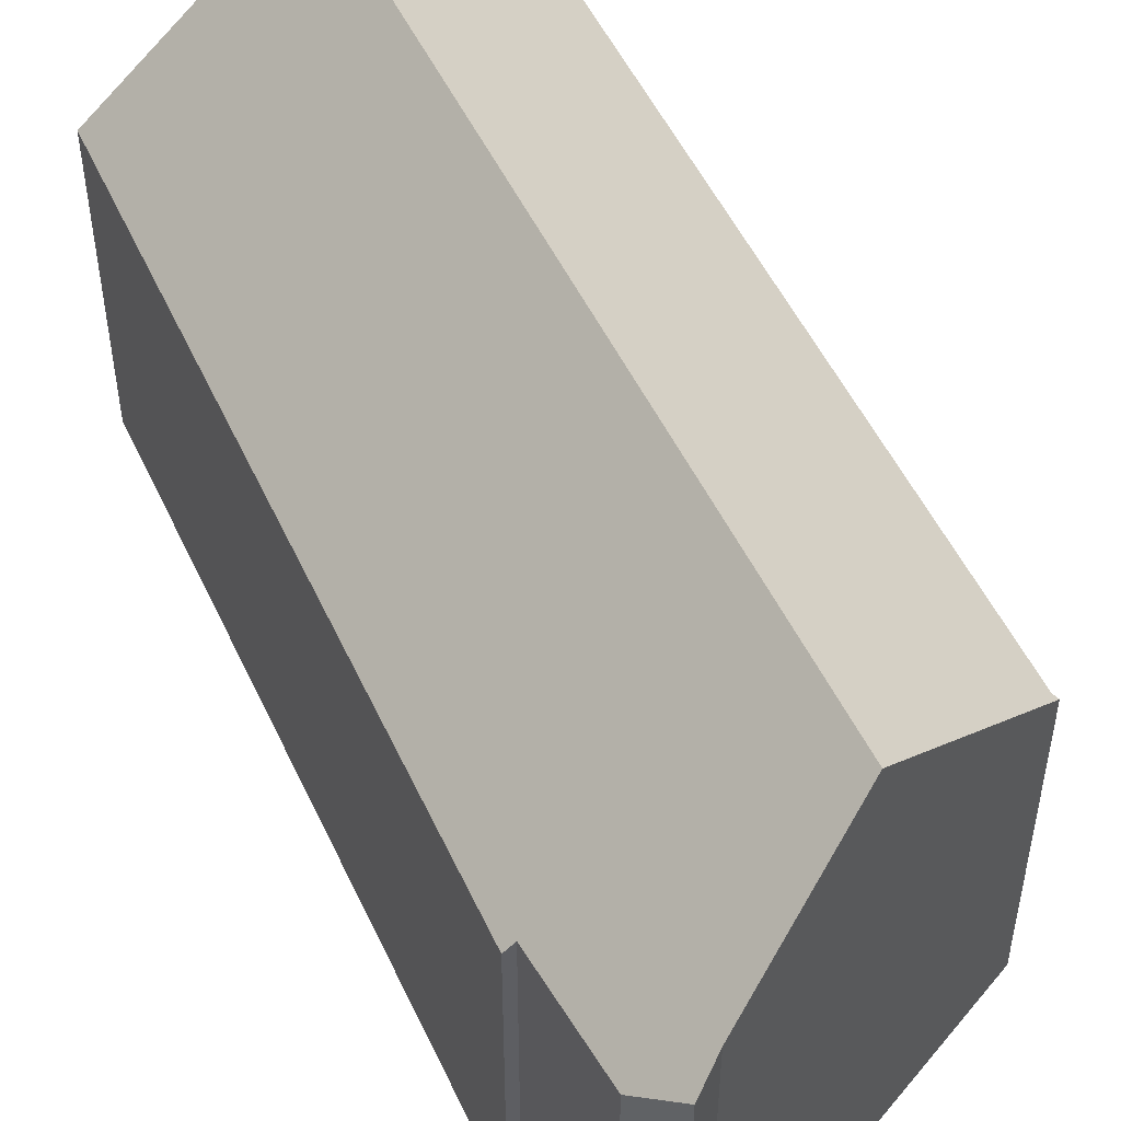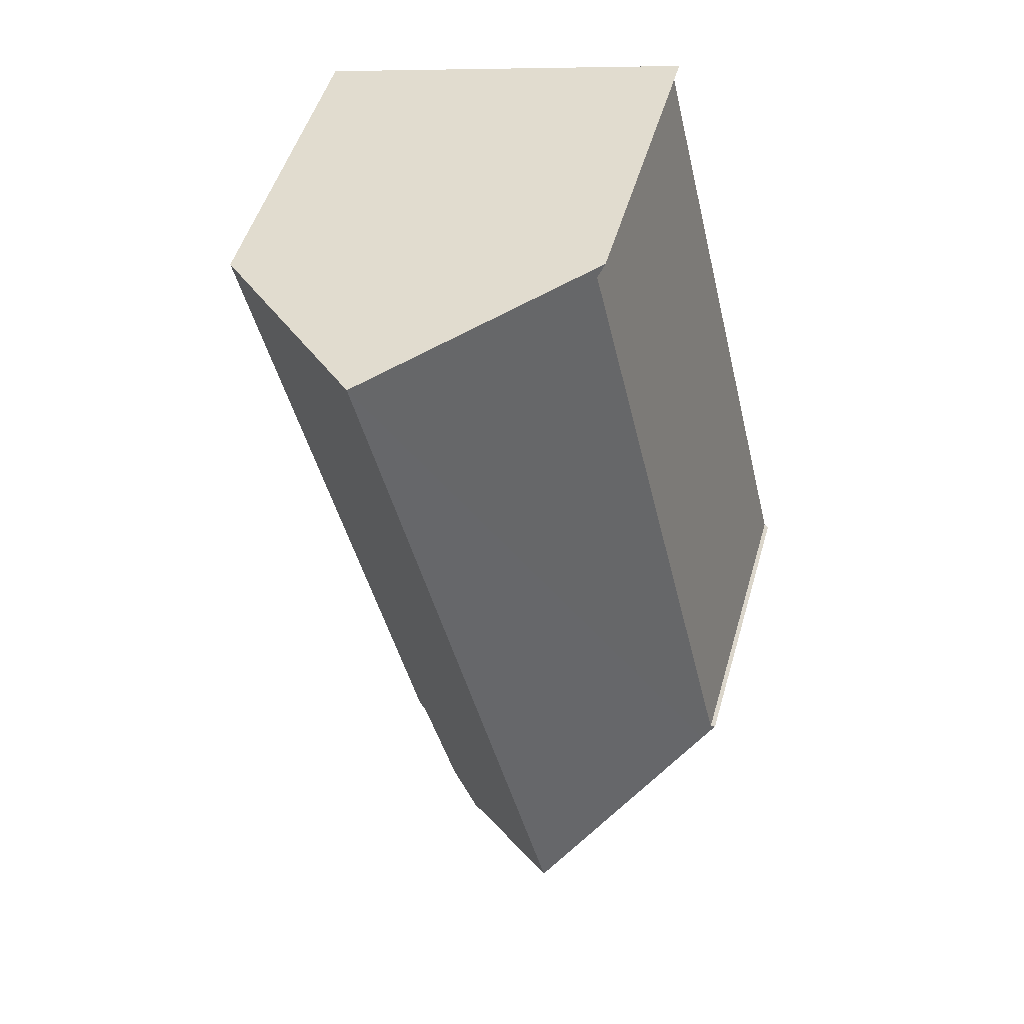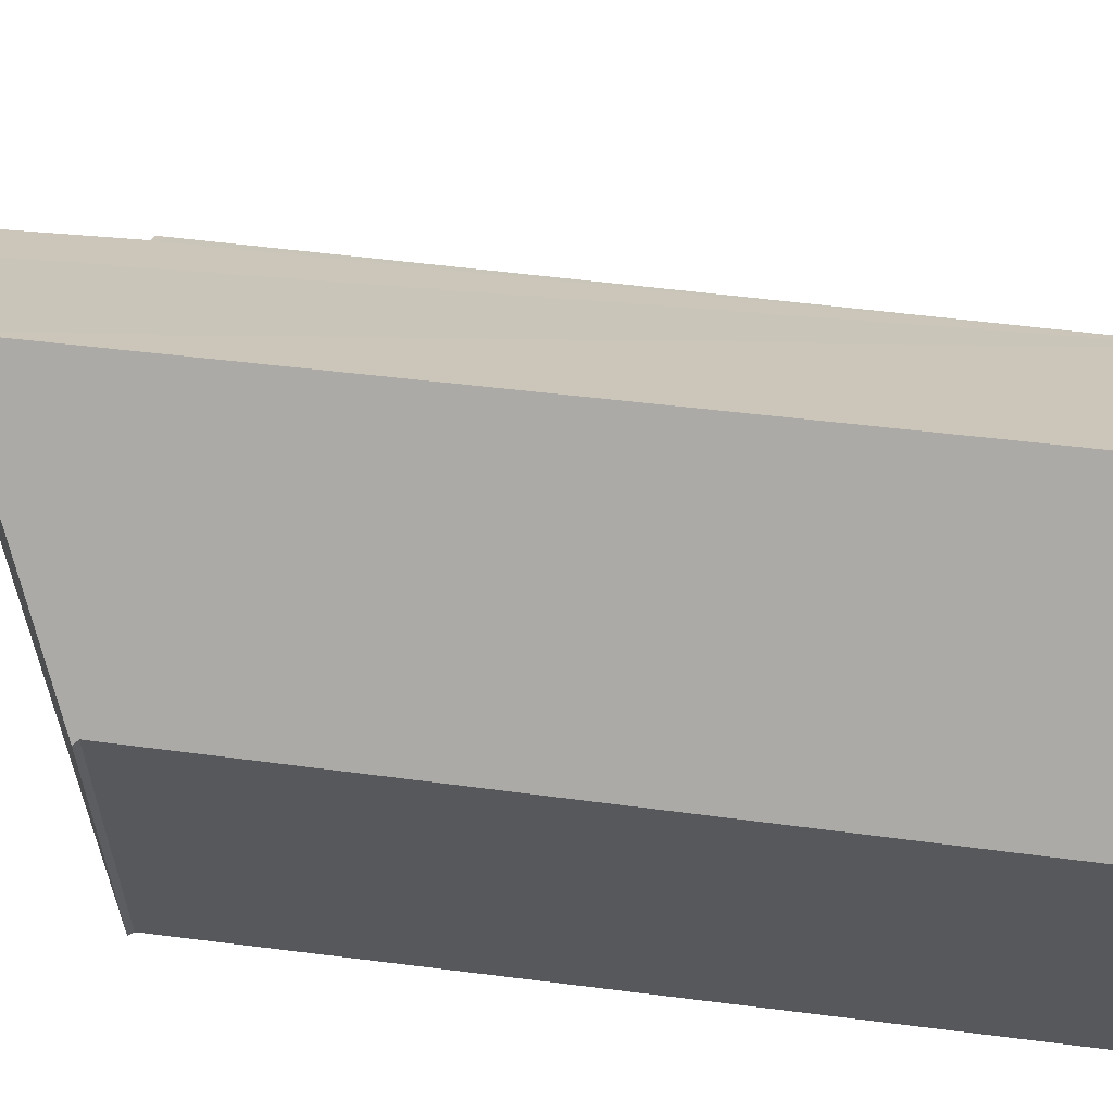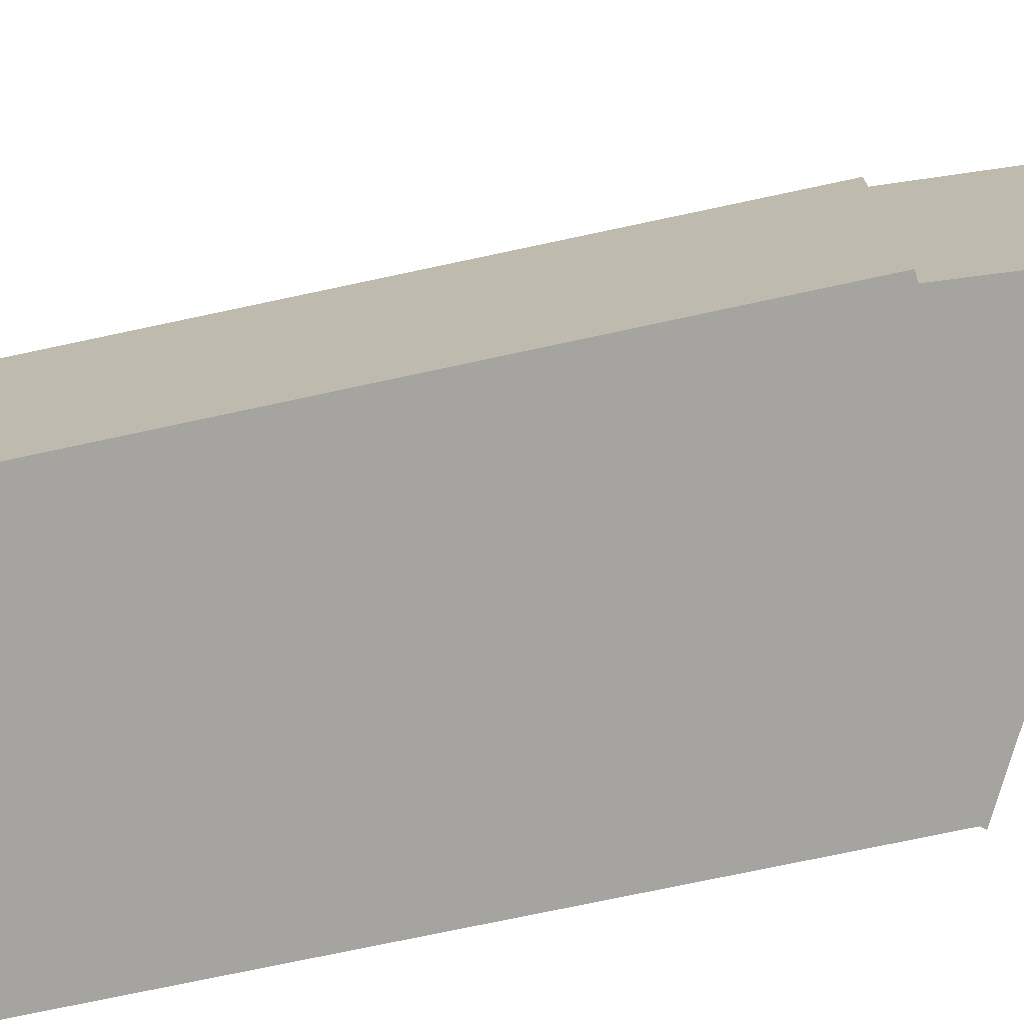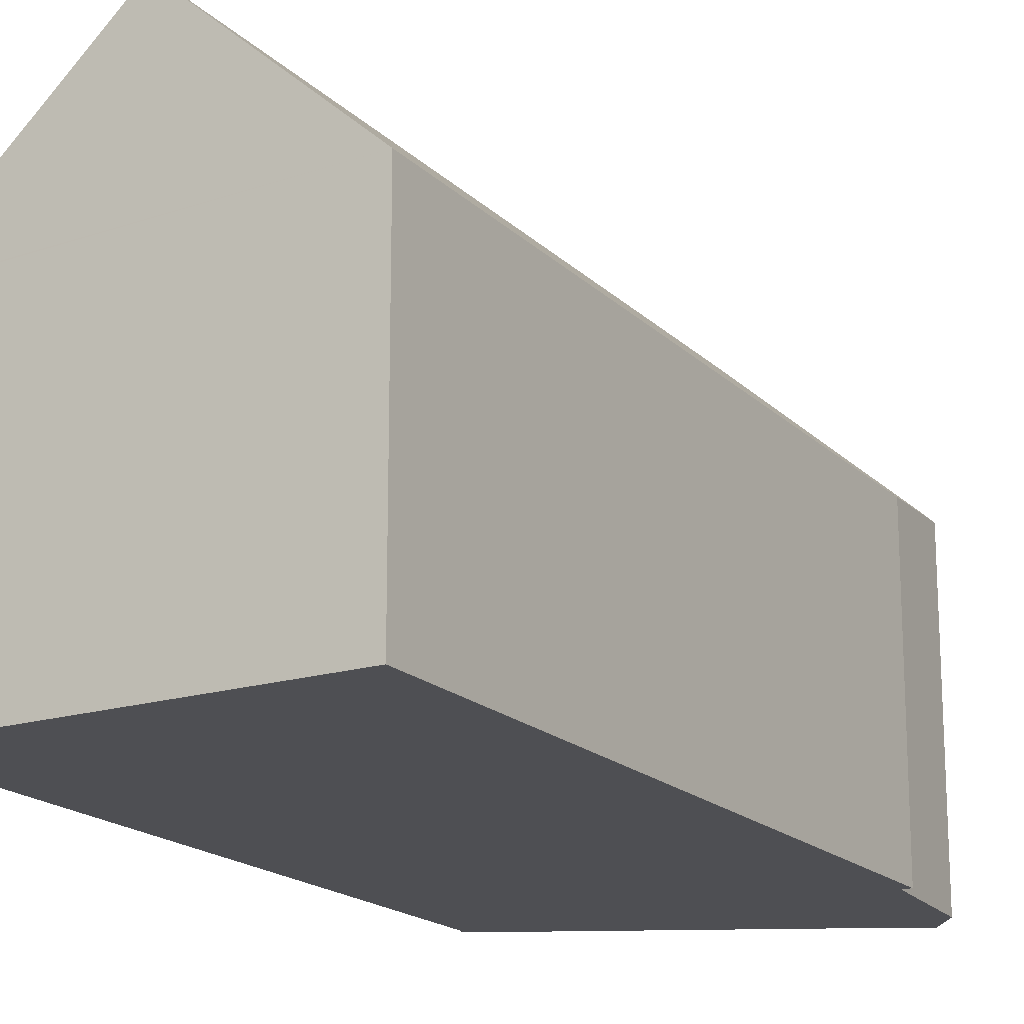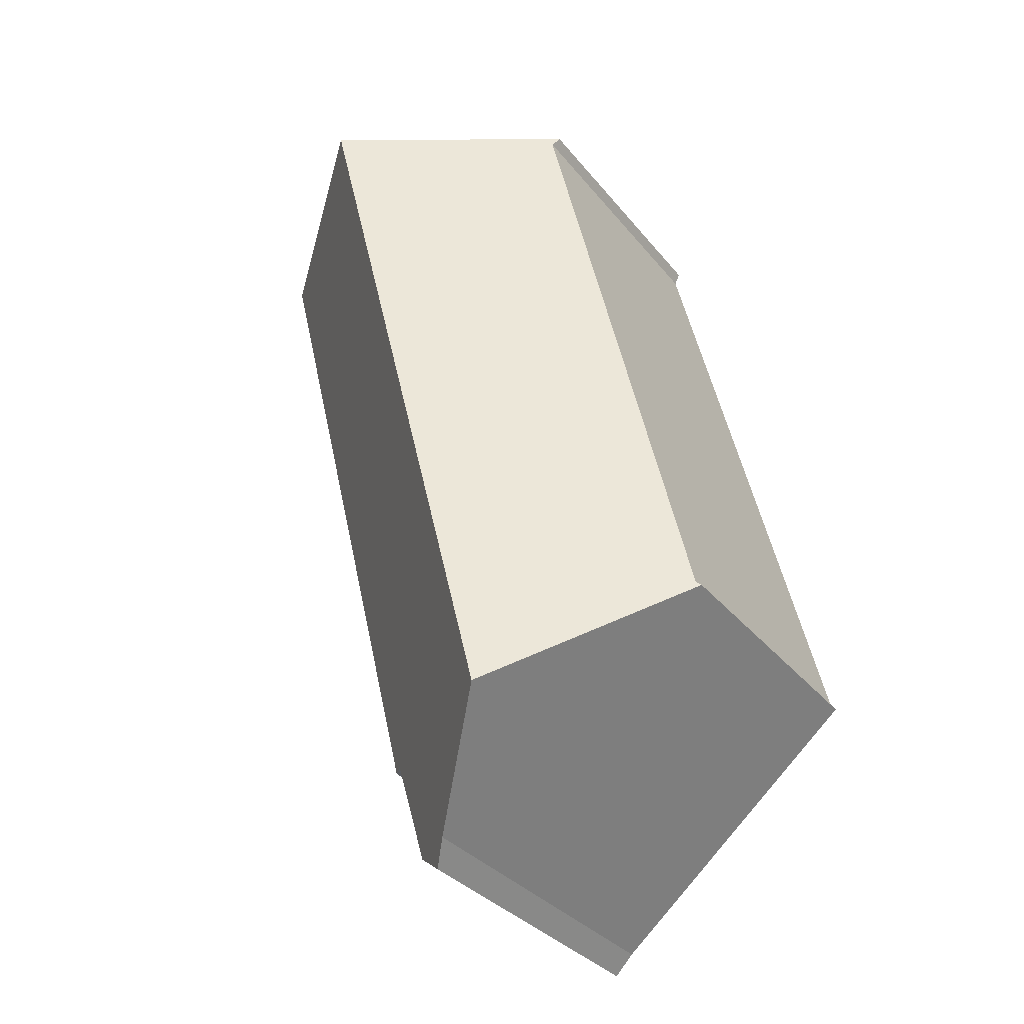
<metadata>
{"format":"obj","ext":"obj","renderer":"f3d","projection":"perspective","resolution":1024,"background":"white","views":[{"elev":52.4,"azim":168.8,"up":"+Y"},{"elev":50.3,"azim":-164.0,"up":"+Z"},{"elev":61.8,"azim":-69.2,"up":"+Y"},{"elev":-73.2,"azim":115.6,"up":"+Y"},{"elev":-18.2,"azim":43.9,"up":"+Y"},{"elev":-33.1,"azim":-147.6,"up":"+Z"}]}
</metadata>
<code>
v  8.569 10.48 -7.452
v  10.77 9.495 -3.191
v  9.639 9.73 -6.629
v  11.14 9.242 -2.868
v  11.06 9.238 -3.239
v  16.11 9.473 18.02
v  7.977 11.12 -6.823
v  4.799 14.46 -4.105
v  10.66 14.46 19.29
v  0.35 9.79 -0.299
v  0.139 9.521 0.102
v  0 9.423 5.77e-16
v  0.965 9.49 3.546
v  4.979 9.336 20.29
v  4.838 9.149 20.59
v  5.426 9.675 20.51
v  4.808 9.109 20.65
v  4.852 9.149 20.64
v  0.139 -6.246e-18 0.102
v  0 0 0
v  4.979 -1.242e-15 20.29
v  0.965 -2.171e-16 3.546
v  4.808 -1.265e-15 20.65
v  4.838 -1.261e-15 20.59
v  7.977 4.178e-16 -6.823
v  8.569 4.563e-16 -7.452
v  4.799 2.514e-16 -4.105
v  0.35 1.831e-17 -0.299
v  4.852 -1.264e-15 20.64
v  16.11 -1.104e-15 18.02
v  5.426 -1.256e-15 20.51
v  10.66 -1.181e-15 19.29
v  11.14 1.756e-16 -2.868
v  11.06 1.983e-16 -3.239
v  9.639 4.059e-16 -6.629
v  10.77 1.954e-16 -3.191
g defaultobject
f 1 2 3
f 2 4 5
f 4 2 6
f 6 2 1
f 6 1 7
f 6 7 8
f 6 8 9
f 10 9 8
f 9 10 11
f 11 10 12
f 9 11 13
f 9 13 14
f 9 14 15
f 9 15 16
f 16 15 17
f 16 17 18
f 12 19 11
f 19 12 20
f 19 13 11
f 13 19 14
f 14 19 21
f 21 19 22
f 21 15 14
f 15 21 17
f 17 21 23
f 23 21 24
f 1 25 7
f 25 1 26
f 25 8 7
f 8 25 10
f 10 25 12
f 12 25 27
f 12 27 20
f 20 27 28
f 16 6 9
f 6 16 18
f 6 18 17
f 6 17 23
f 6 23 29
f 6 29 30
f 30 29 31
f 30 31 32
f 30 4 6
f 4 30 33
f 4 33 5
f 5 33 34
f 2 35 3
f 35 2 36
f 5 36 2
f 36 5 34
f 3 26 1
f 26 3 35
f 33 36 34
f 35 25 26
f 25 35 36
f 25 36 27
f 27 36 33
f 27 33 30
f 27 30 28
f 28 30 19
f 28 19 20
f 19 30 22
f 22 30 21
f 21 30 32
f 21 32 31
f 21 31 24
f 24 31 29
f 24 29 23

</code>
